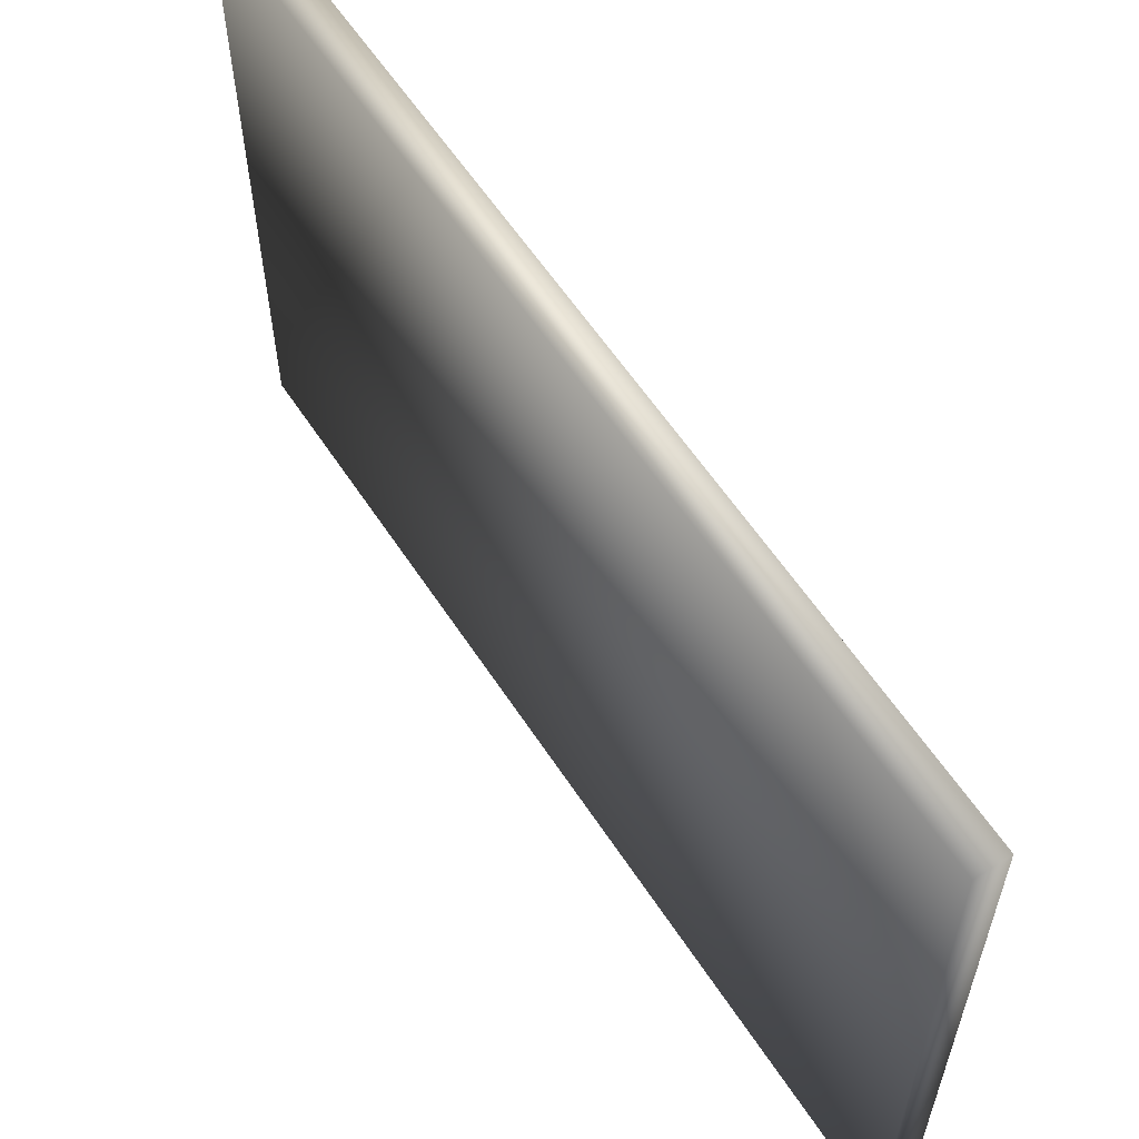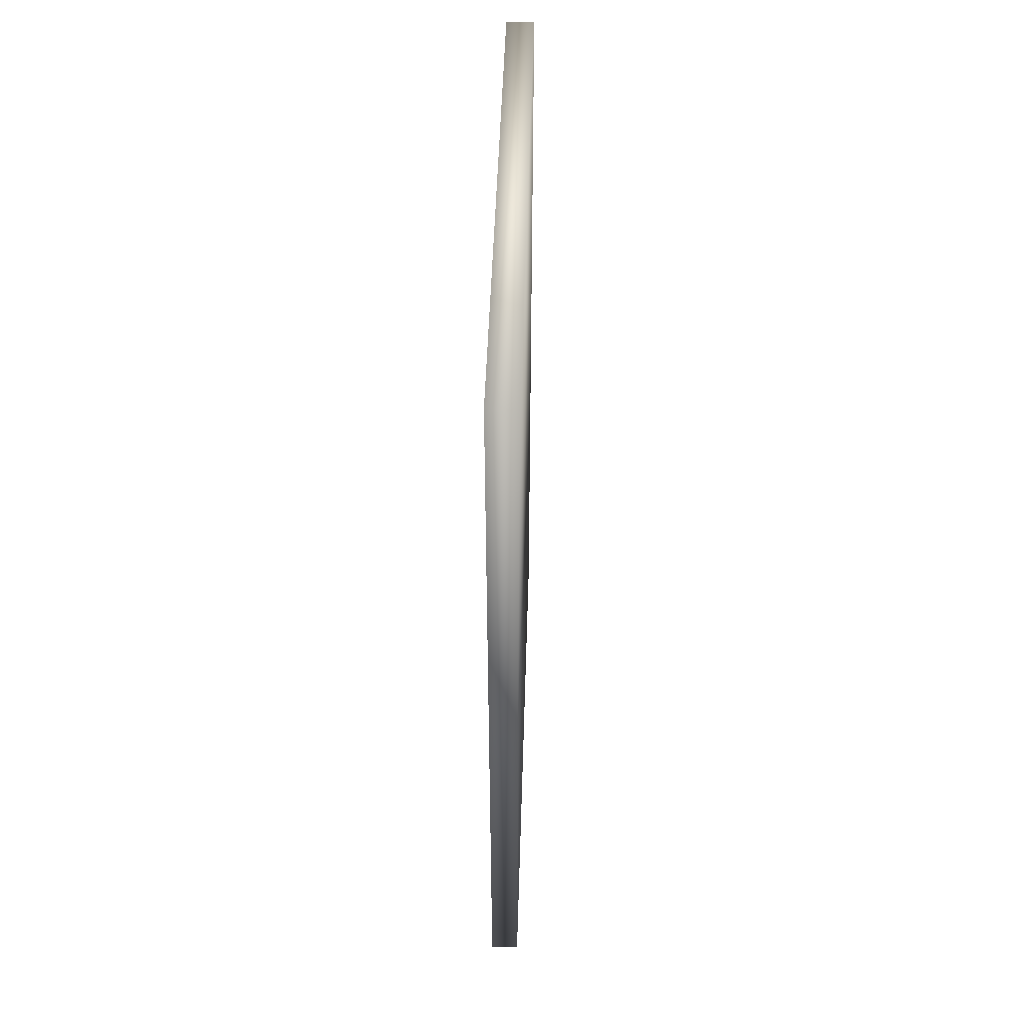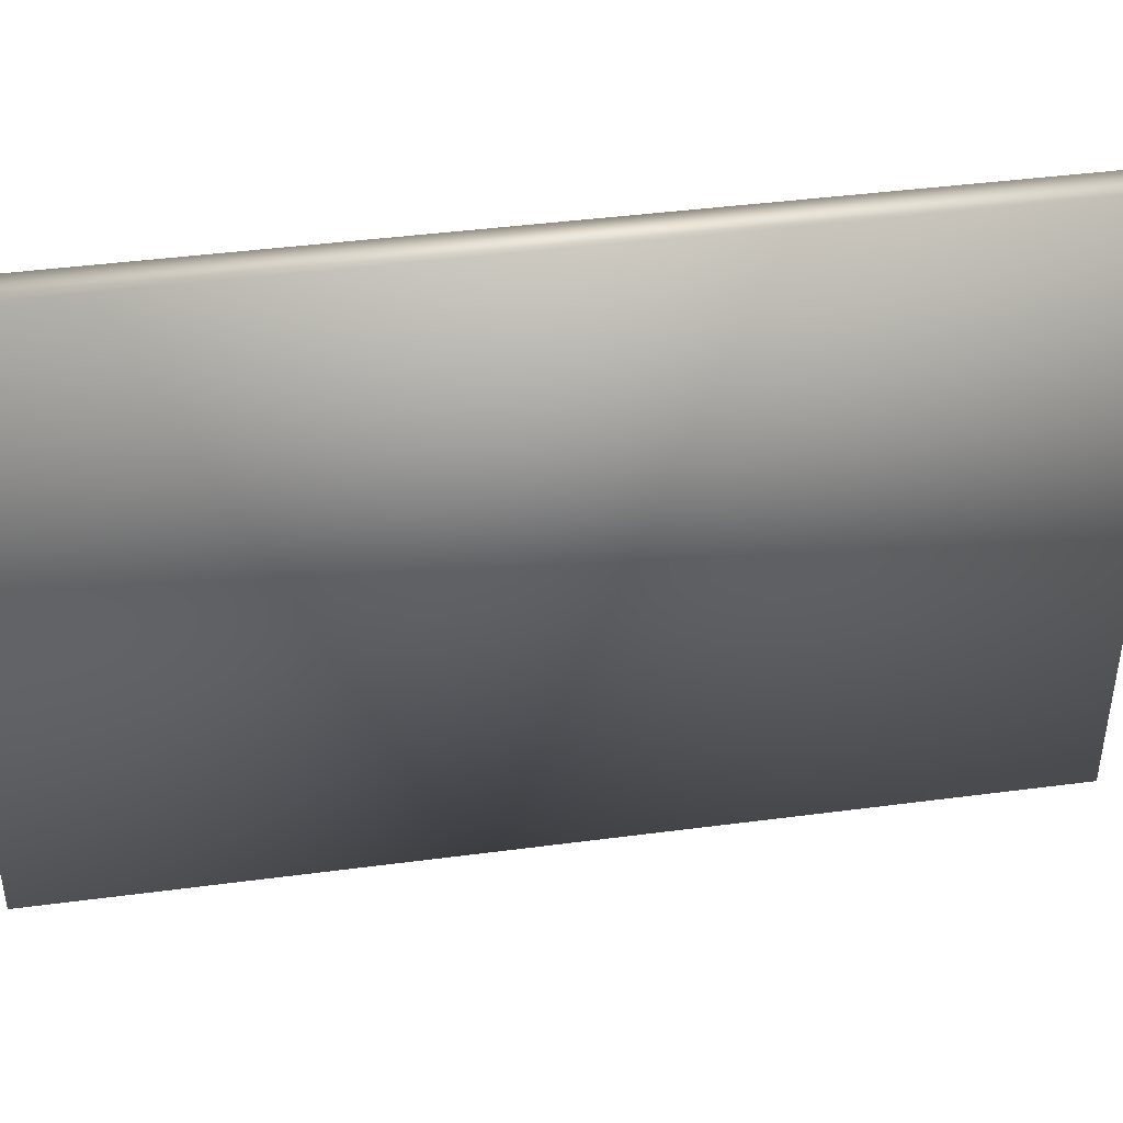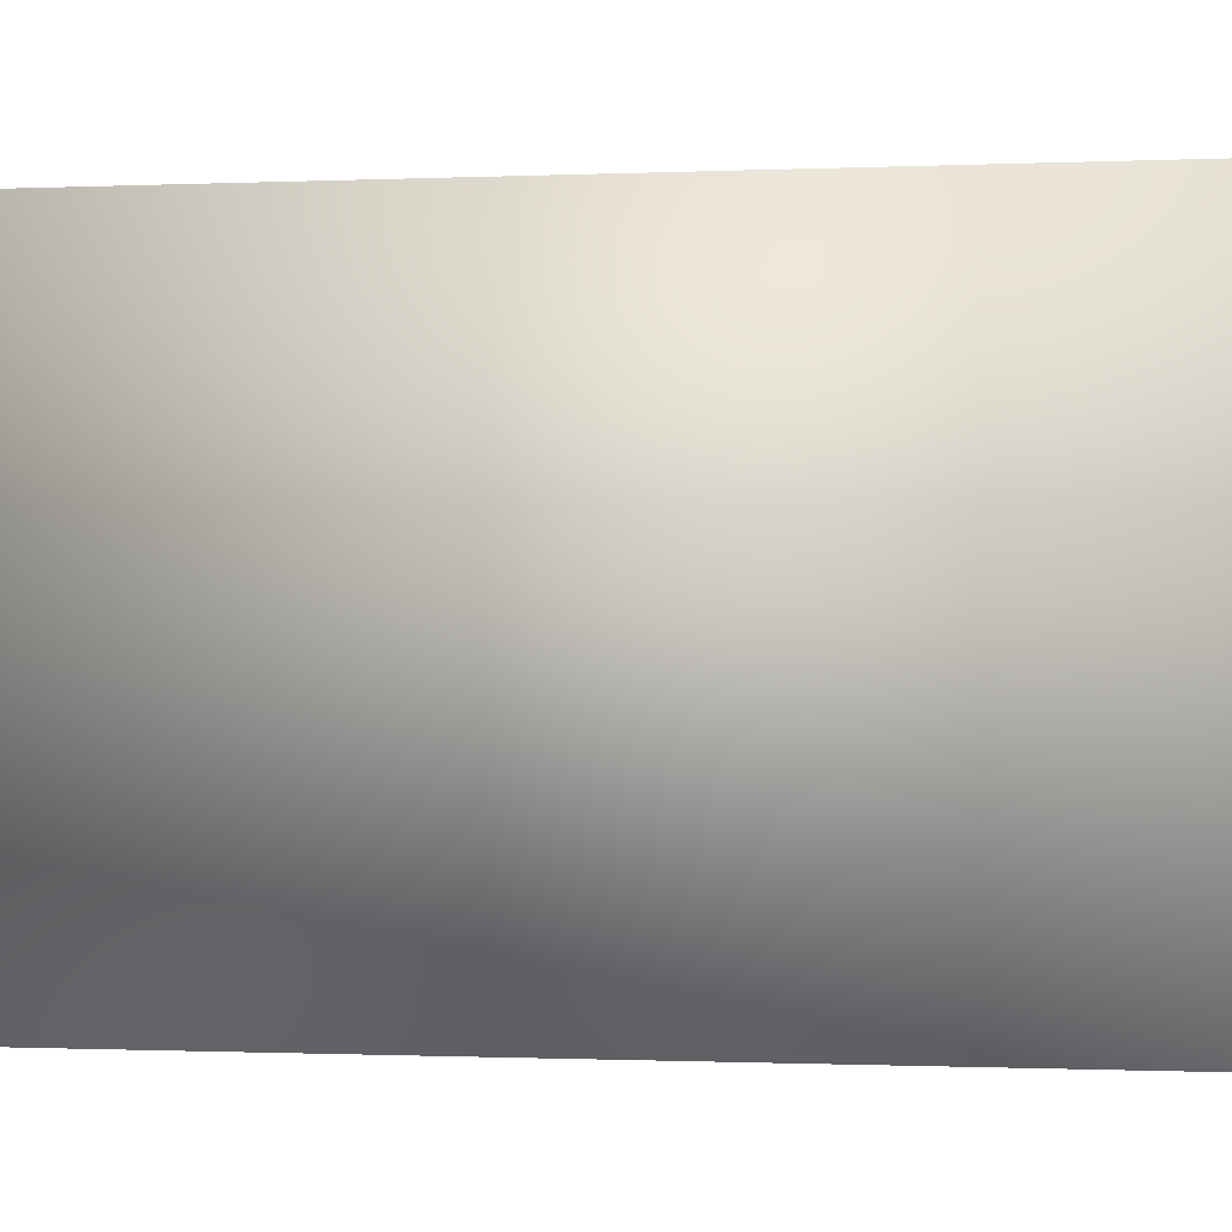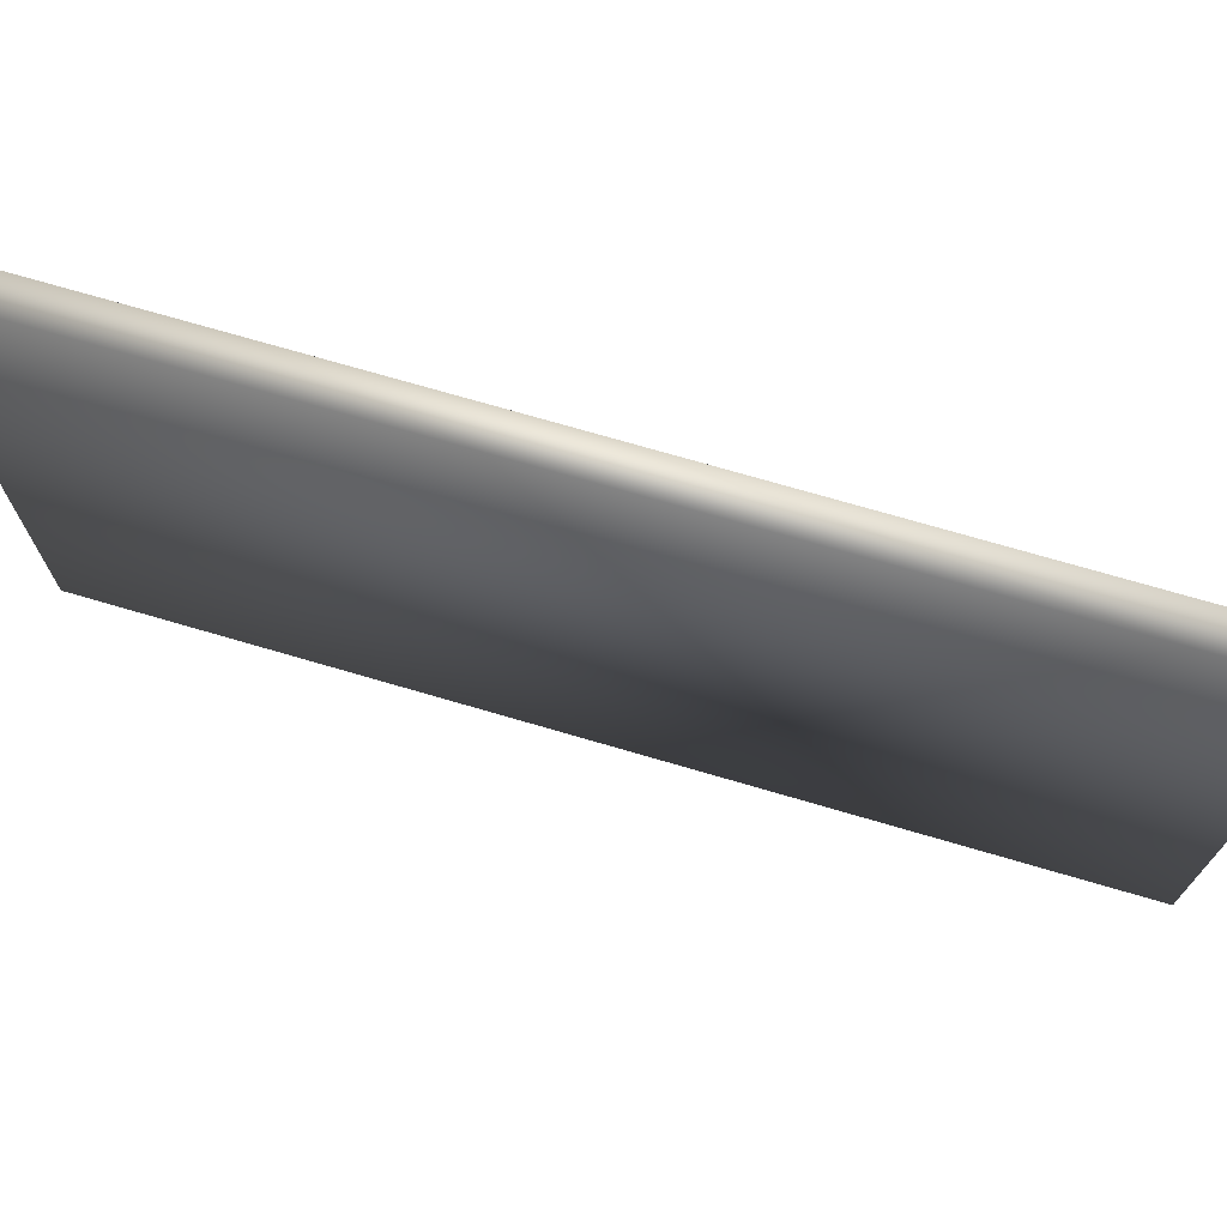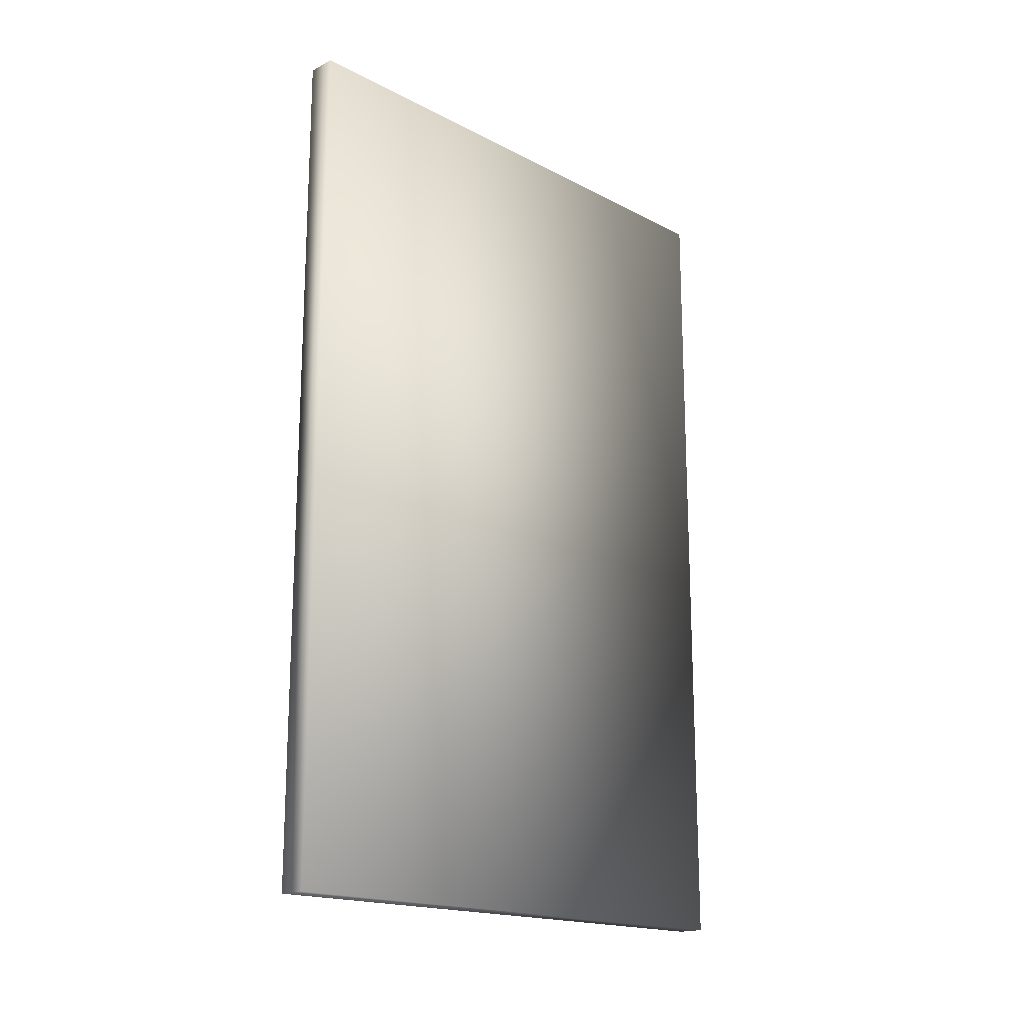
<metadata>
{"format":"obj","ext":"obj","renderer":"f3d","projection":"perspective","resolution":1024,"background":"white","views":[{"elev":59.4,"azim":-33.0,"up":"+Y"},{"elev":47.0,"azim":1.7,"up":"+Z"},{"elev":42.7,"azim":-98.9,"up":"+Y"},{"elev":-0.8,"azim":98.9,"up":"+Y"},{"elev":72.8,"azim":-73.7,"up":"+Y"},{"elev":-17.7,"azim":44.6,"up":"+Z"}]}
</metadata>
<code>
v  -14.99 0 30.41
v  -14.99 0 18.6
v  -14.6 0 18.6
v  -14.6 0 30.41
v  -14.99 7.874 30.41
v  -14.6 7.874 30.41
v  -14.6 7.874 18.6
v  -14.99 7.874 18.6
o Box001
g Box001
f 1 2 3 4
f 5 6 7 8
f 1 4 6 5
f 4 3 7 6
f 3 2 8 7
f 2 1 5 8

</code>
